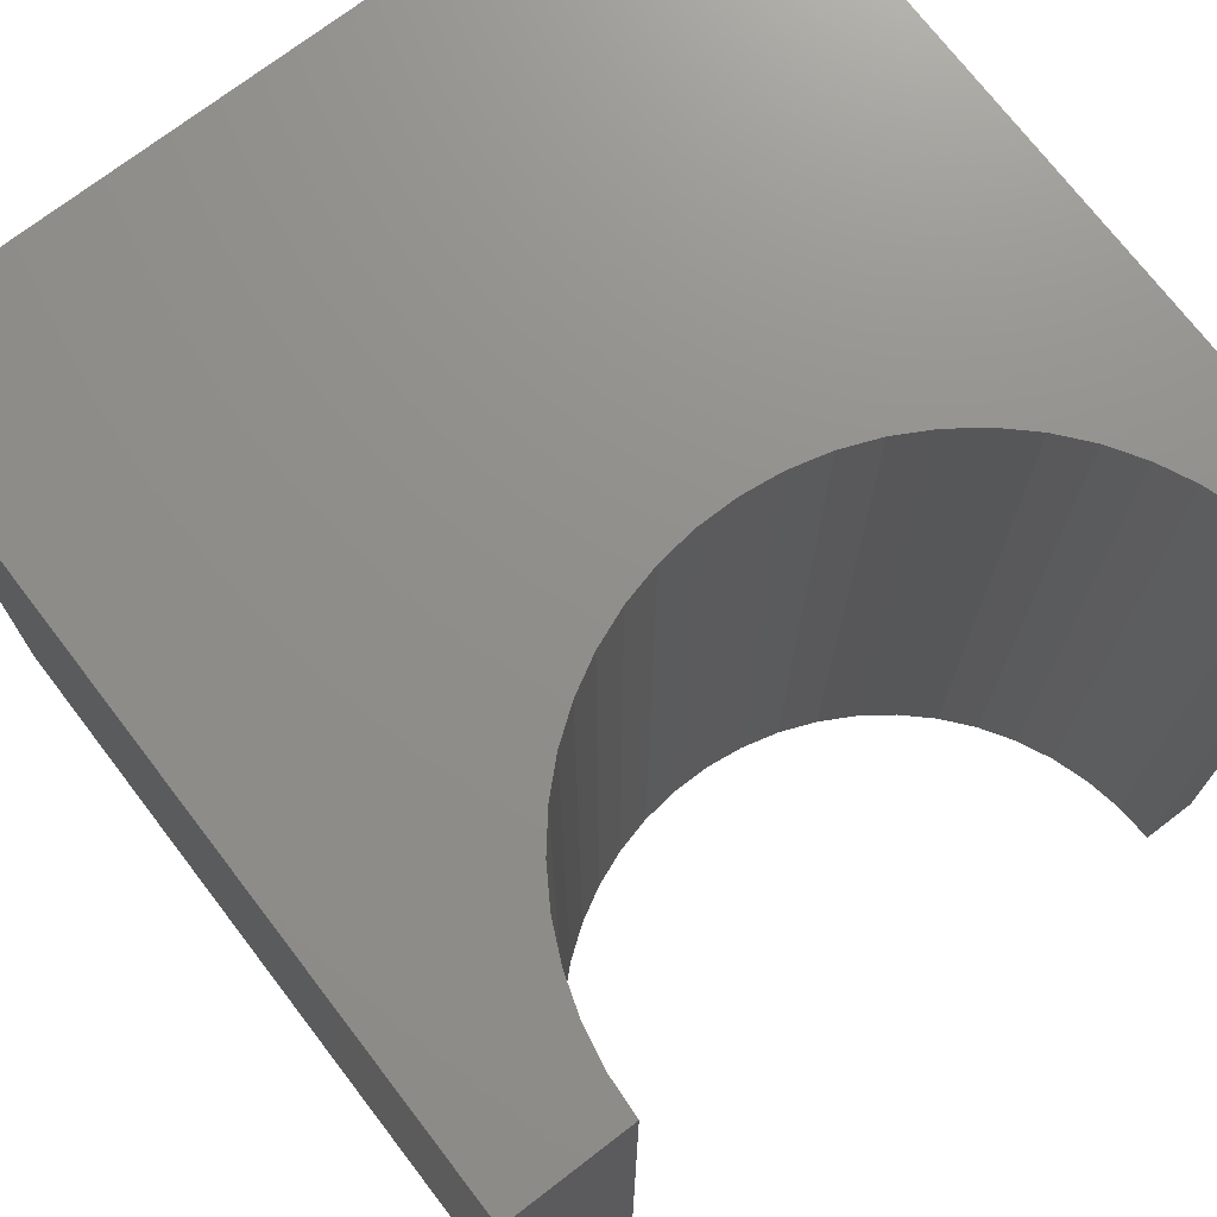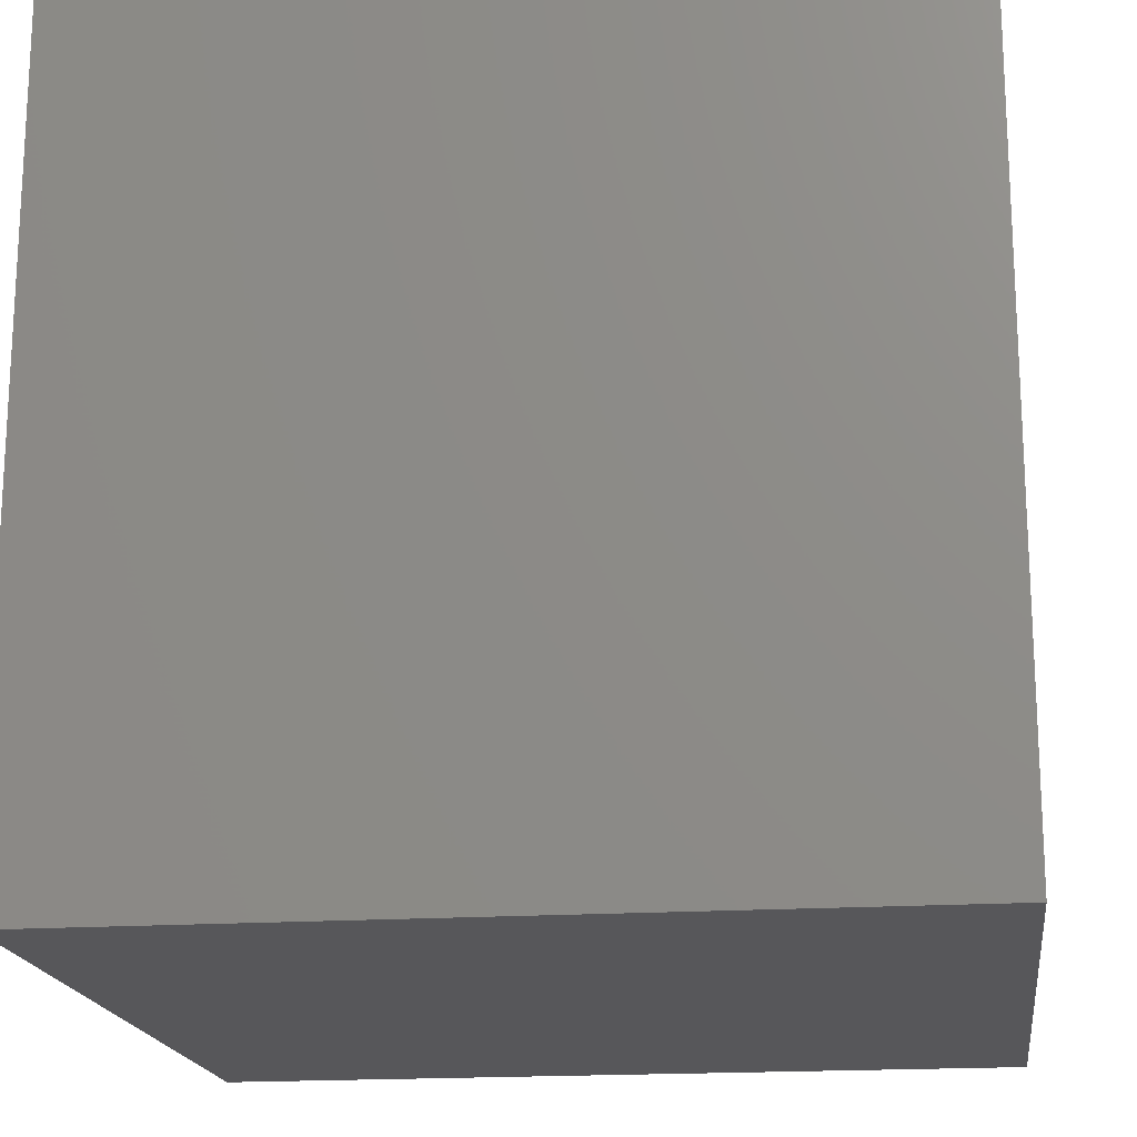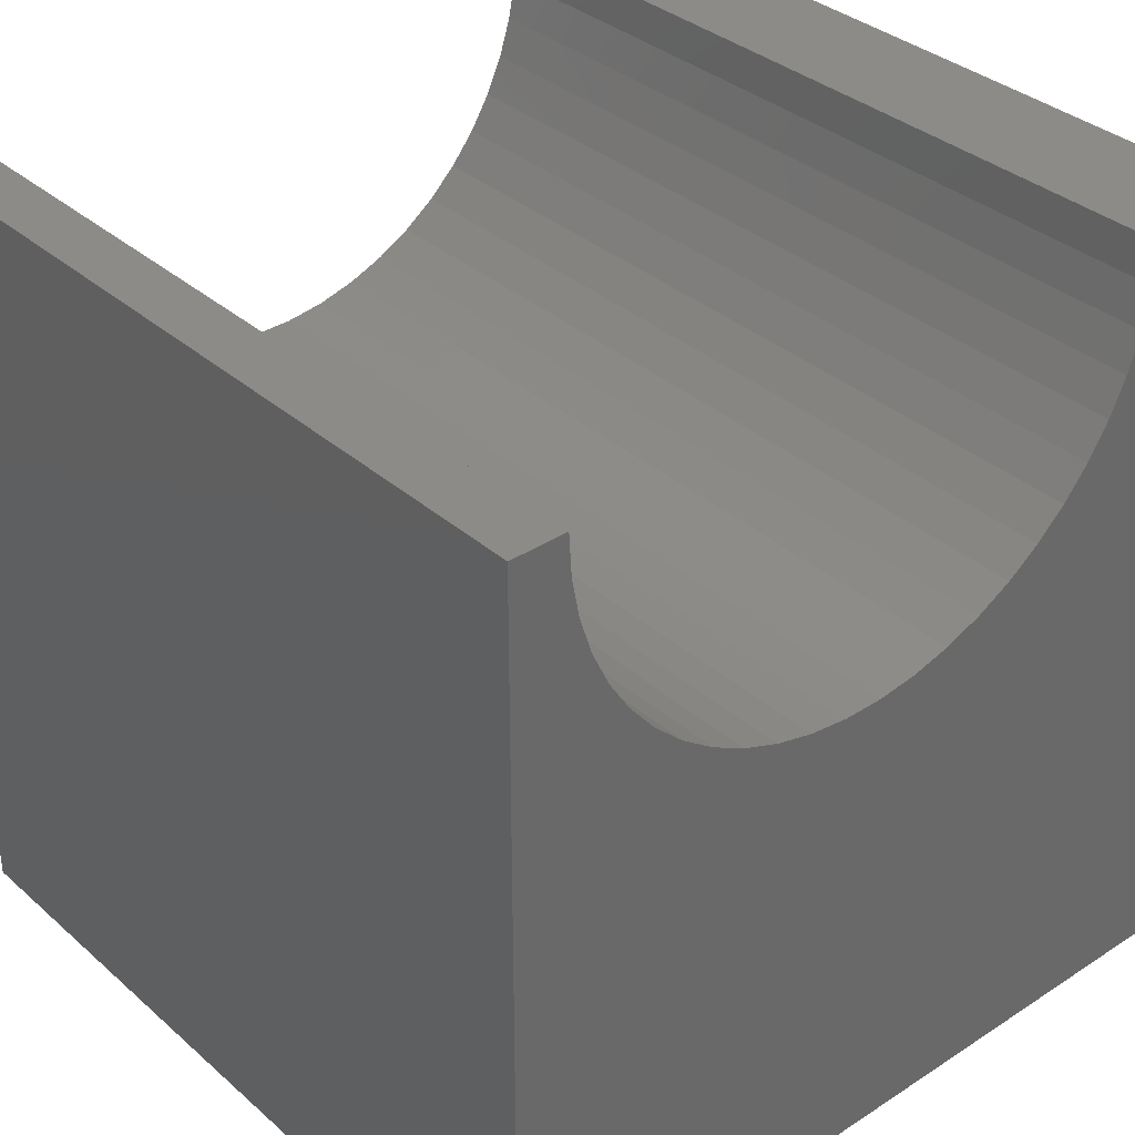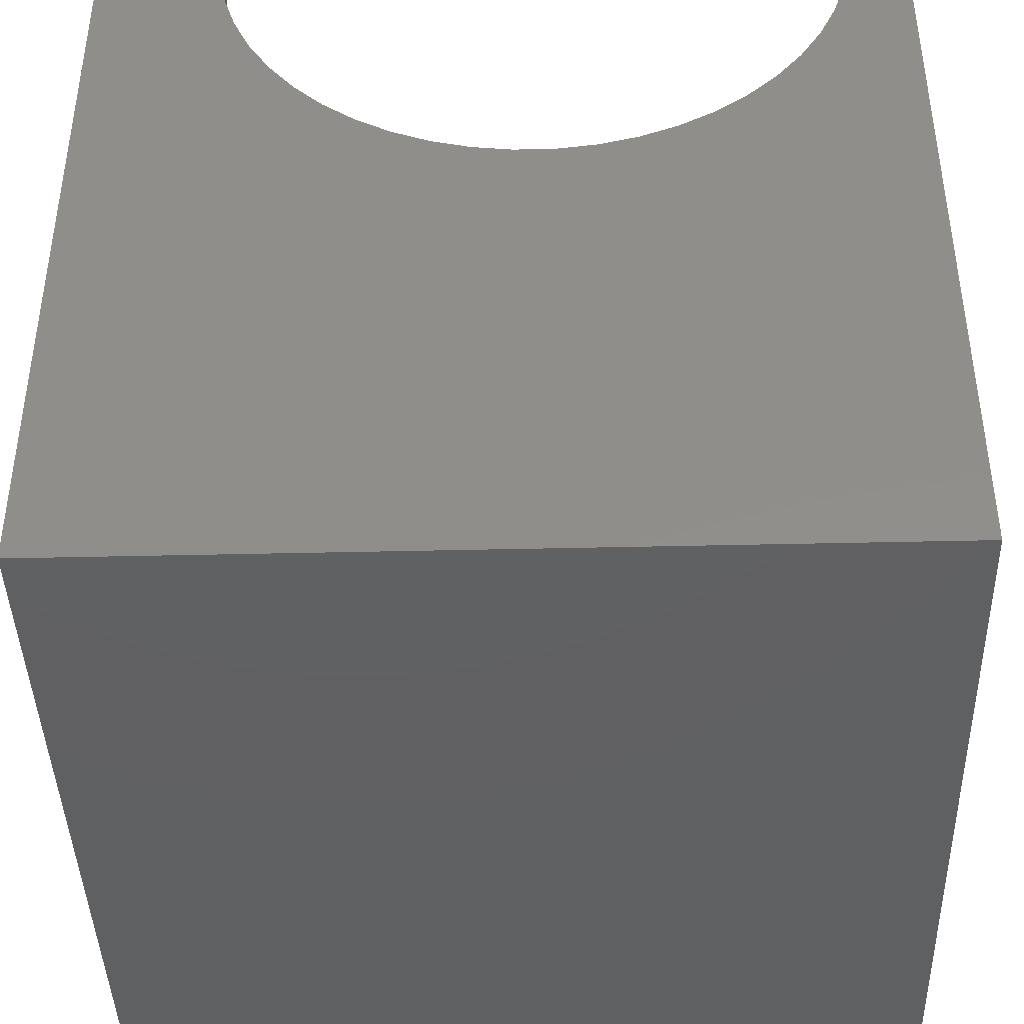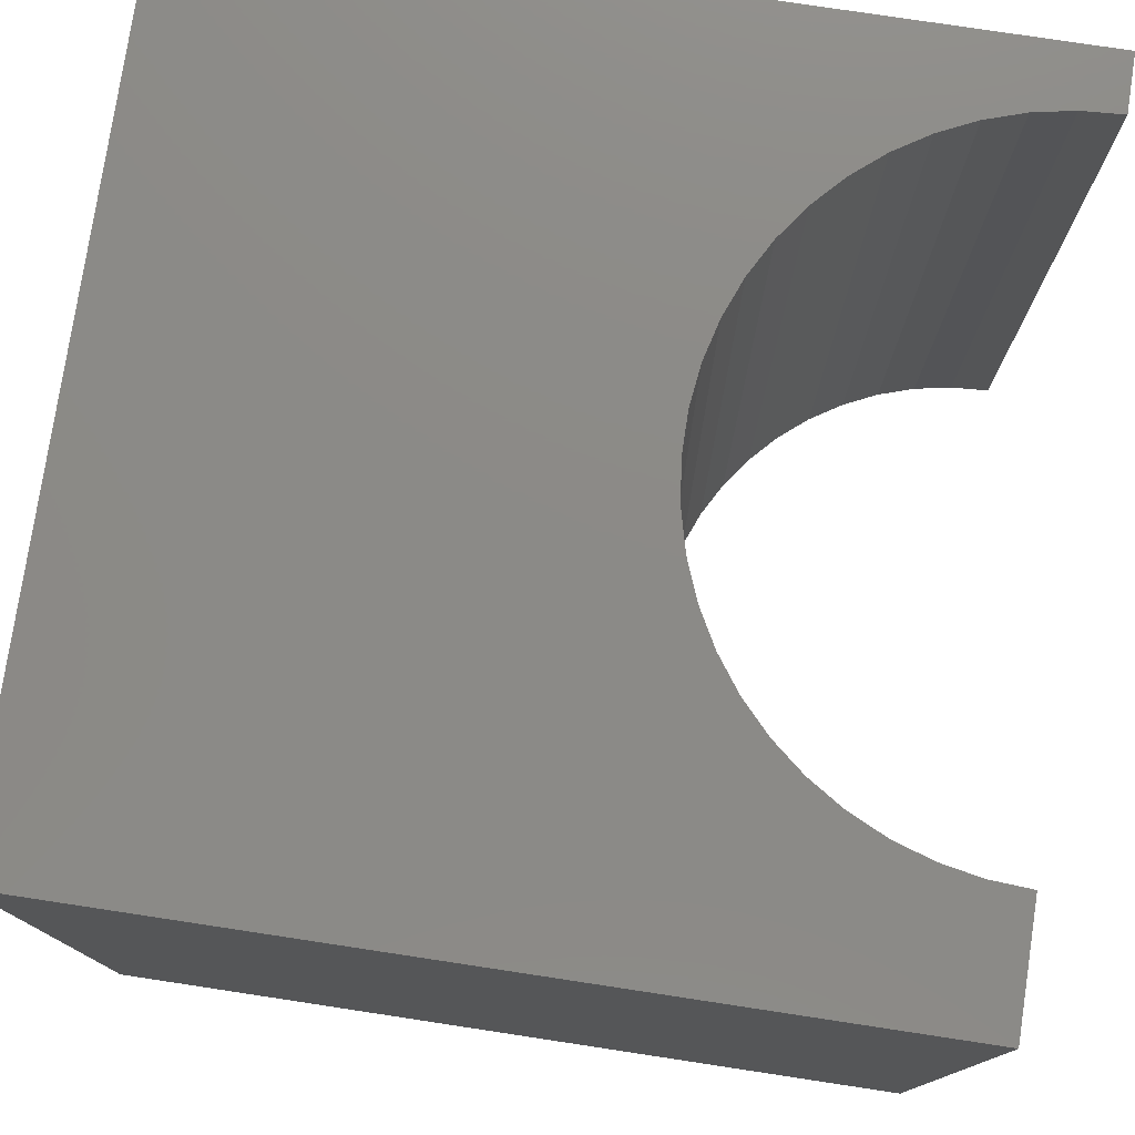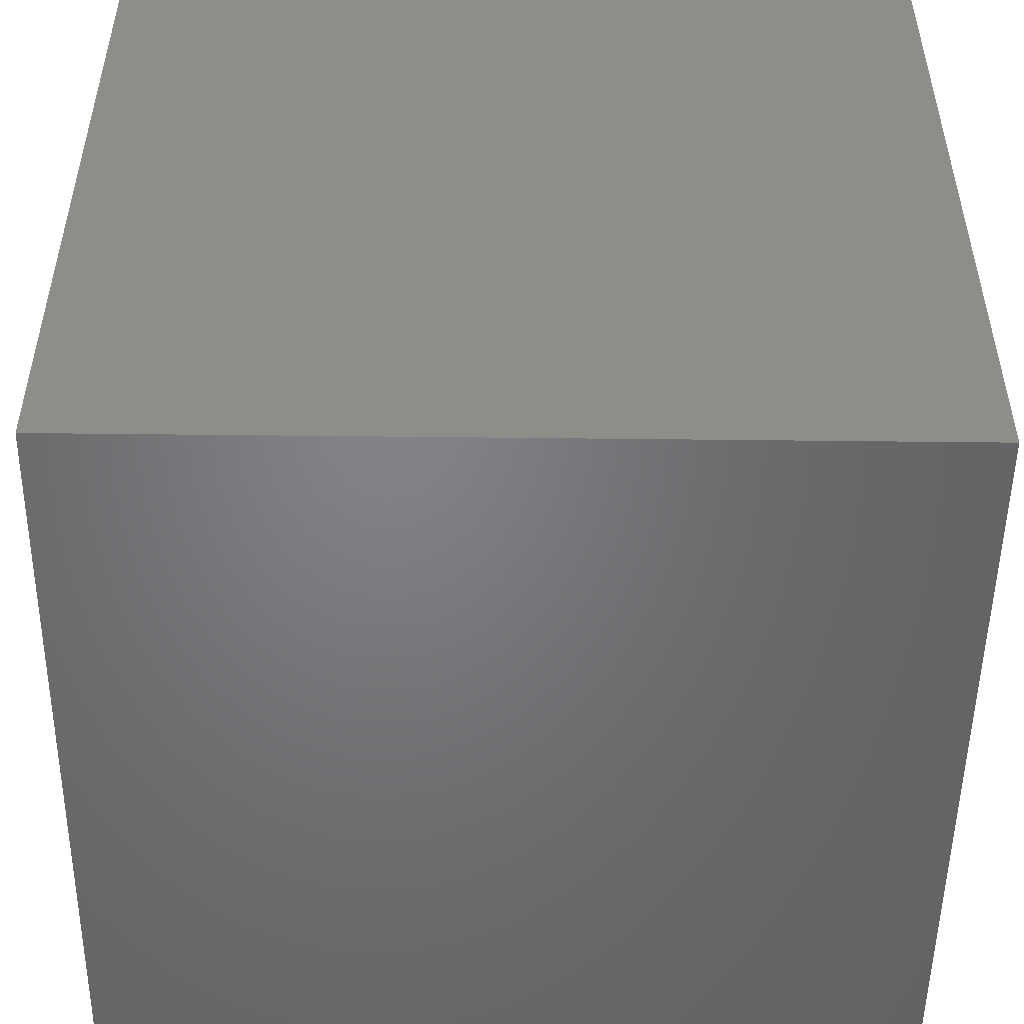
<metadata>
{"format":"stl","ext":"stl","renderer":"f3d","projection":"perspective","resolution":1024,"background":"white","views":[{"elev":72.9,"azim":-37.5,"up":"+Y"},{"elev":-18.1,"azim":97.4,"up":"+Z"},{"elev":35.0,"azim":139.1,"up":"+Z"},{"elev":-42.0,"azim":1.6,"up":"+Z"},{"elev":77.5,"azim":-81.4,"up":"+Y"},{"elev":-51.0,"azim":89.3,"up":"+Z"}]}
</metadata>
<code>
# stl→obj: 60 verts, 116 faces
v 1.492 10 10
v 0 10 10
v 1.492 0 10
v 0 0 10
v 0 10 0
v 0 0 0
v 9.314 0 10
v 10 0 10
v 9.314 10 10
v 10 10 10
v 10 10 0
v 10 0 0
v 9.284 10 9.51
v 6.136 10 6.158
v 6.612 10 6.28
v 7.068 10 6.461
v 7.499 10 6.698
v 7.896 10 6.986
v 8.254 10 7.323
v 8.567 10 7.701
v 8.831 10 8.116
v 9.04 10 8.56
v 9.192 10 9.027
v 1.976 10 8.116
v 2.239 10 7.701
v 2.552 10 7.323
v 2.91 10 6.986
v 3.307 10 6.698
v 3.738 10 6.461
v 4.194 10 6.28
v 1.523 10 9.51
v 1.615 10 9.027
v 1.766 10 8.56
v 4.67 10 6.158
v 5.157 10 6.096
v 5.649 10 6.096
v 1.523 0 9.51
v 8.567 0 7.701
v 8.254 0 7.323
v 8.831 0 8.116
v 7.068 0 6.461
v 6.612 0 6.28
v 9.284 0 9.51
v 9.192 0 9.027
v 9.04 0 8.56
v 7.896 0 6.986
v 7.499 0 6.698
v 4.67 0 6.158
v 4.194 0 6.28
v 2.239 0 7.701
v 2.552 0 7.323
v 2.91 0 6.986
v 6.136 0 6.158
v 5.649 0 6.096
v 5.157 0 6.096
v 3.738 0 6.461
v 3.307 0 6.698
v 1.976 0 8.116
v 1.766 0 8.56
v 1.615 0 9.027
f 1 2 3
f 3 2 4
f 2 5 4
f 4 5 6
f 7 8 9
f 9 8 10
f 11 10 12
f 12 10 8
f 5 11 6
f 6 11 12
f 13 9 10
f 14 15 11
f 11 15 16
f 11 16 17
f 17 18 11
f 11 18 19
f 11 19 20
f 20 21 11
f 11 21 22
f 11 22 10
f 10 22 23
f 10 23 13
f 24 25 5
f 5 25 26
f 5 26 27
f 27 28 5
f 5 28 29
f 5 29 30
f 1 31 2
f 2 31 32
f 2 32 5
f 5 32 33
f 5 33 24
f 30 34 5
f 5 34 35
f 5 35 11
f 11 35 36
f 11 36 14
f 37 3 4
f 38 39 12
f 38 12 40
f 12 41 42
f 7 43 8
f 8 43 44
f 8 44 12
f 12 44 45
f 12 45 40
f 39 46 12
f 12 46 47
f 12 47 41
f 48 49 6
f 50 6 51
f 51 6 52
f 42 53 12
f 12 53 54
f 12 54 6
f 6 54 55
f 6 55 48
f 49 56 6
f 6 56 57
f 6 57 52
f 50 58 6
f 6 58 59
f 6 59 4
f 4 59 60
f 4 60 37
f 7 9 13
f 7 13 43
f 43 13 23
f 43 23 44
f 44 23 22
f 44 22 45
f 45 22 21
f 45 21 40
f 40 21 20
f 40 20 38
f 38 20 19
f 38 19 39
f 39 19 18
f 39 18 46
f 46 18 17
f 46 17 47
f 47 17 16
f 47 16 41
f 41 16 15
f 41 15 42
f 42 15 14
f 42 14 53
f 53 14 36
f 53 36 54
f 54 36 35
f 54 35 55
f 55 35 34
f 55 34 48
f 48 34 30
f 48 30 49
f 49 30 29
f 49 29 56
f 56 29 28
f 56 28 57
f 57 28 27
f 57 27 52
f 52 27 26
f 52 26 51
f 51 26 25
f 51 25 50
f 50 25 24
f 50 24 58
f 58 24 33
f 58 33 59
f 59 33 32
f 59 32 60
f 60 32 31
f 60 31 37
f 37 31 1
f 37 1 3

</code>
